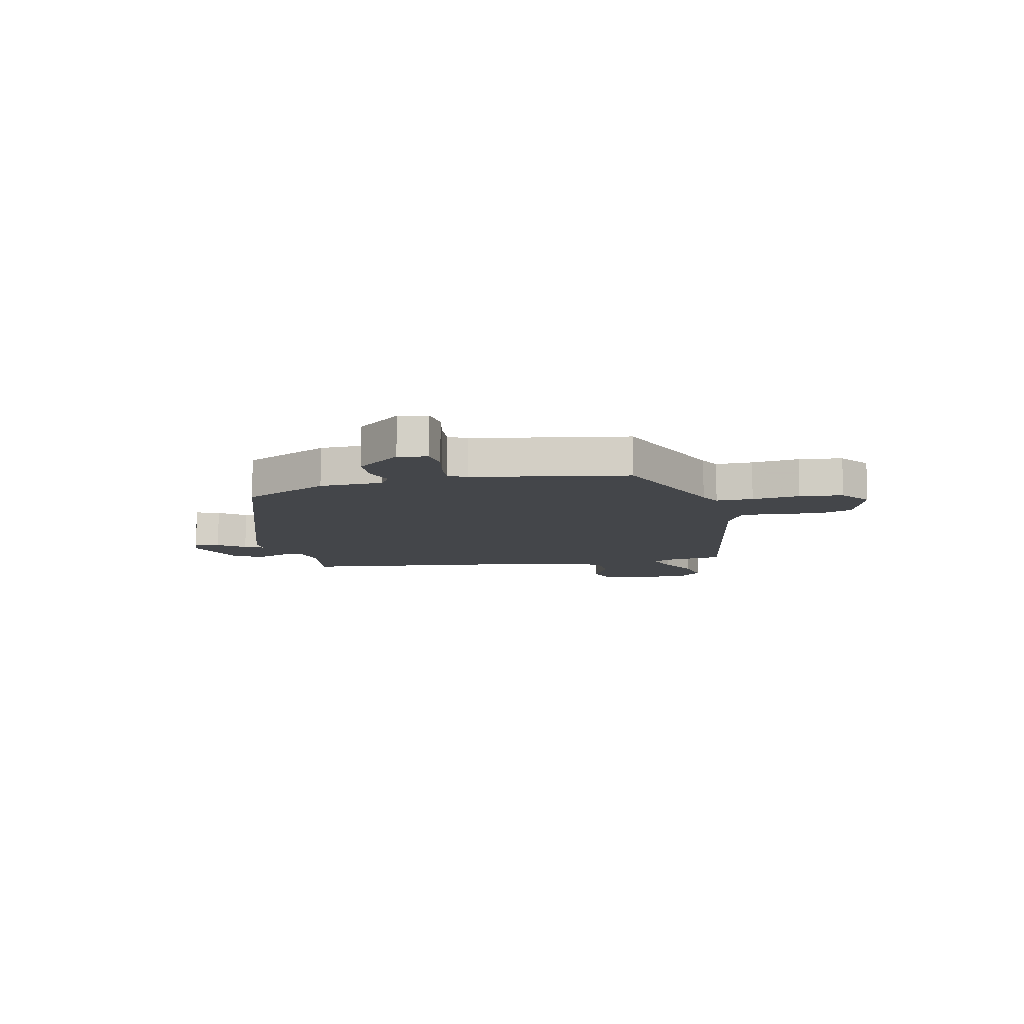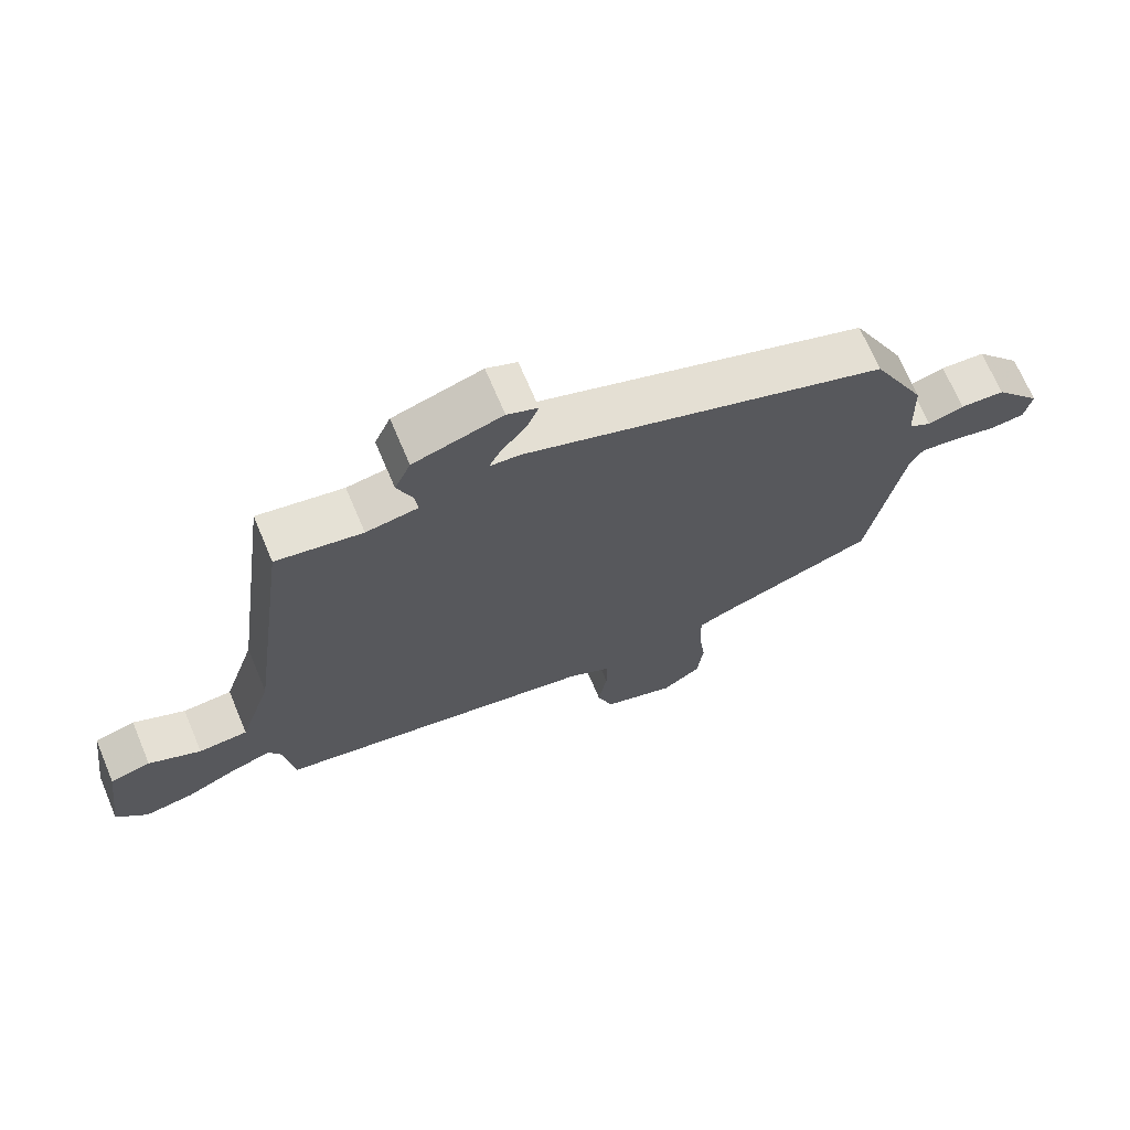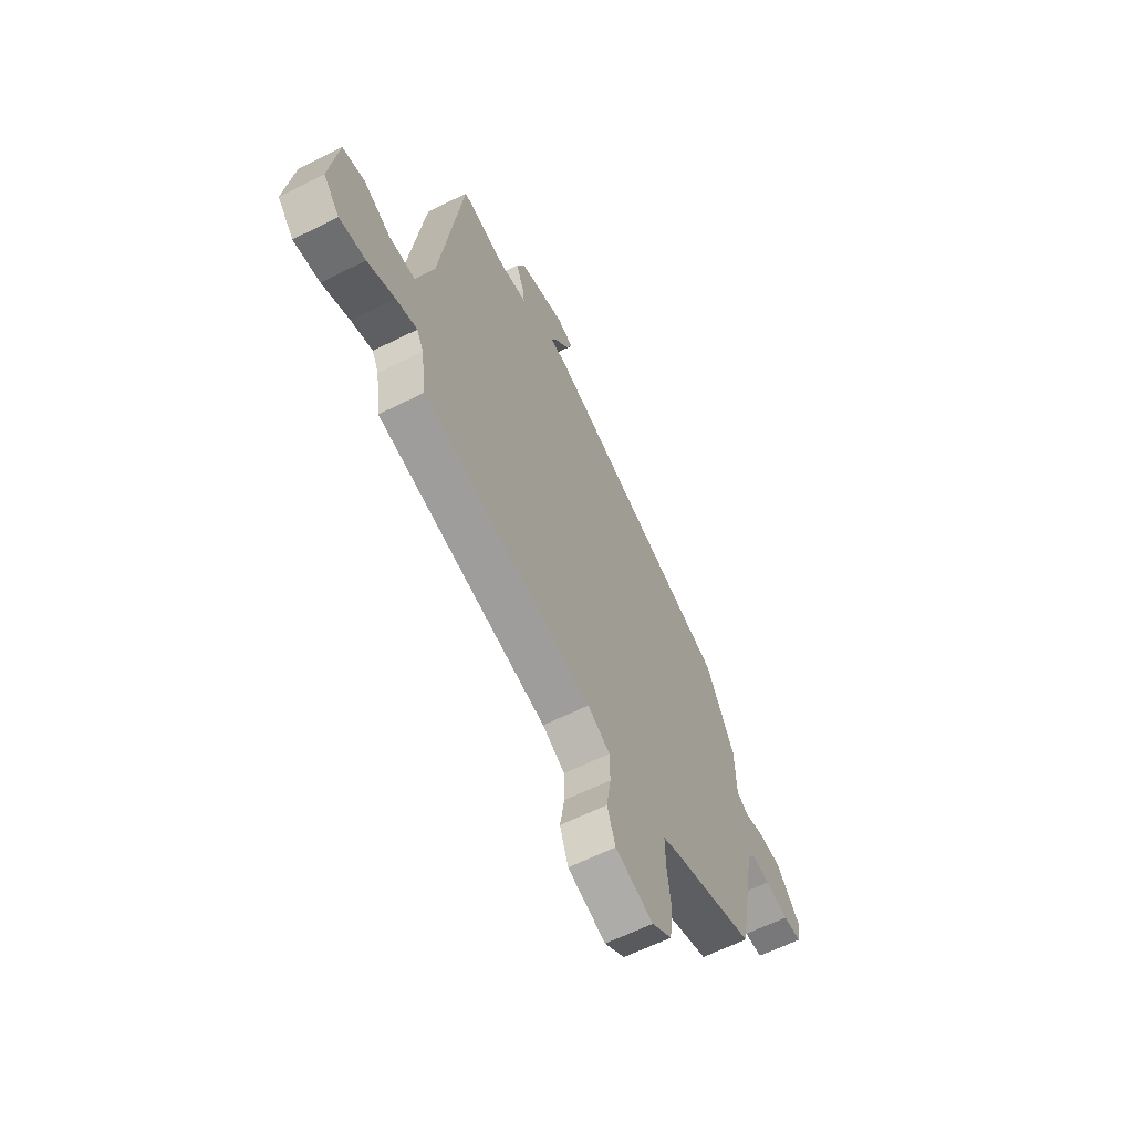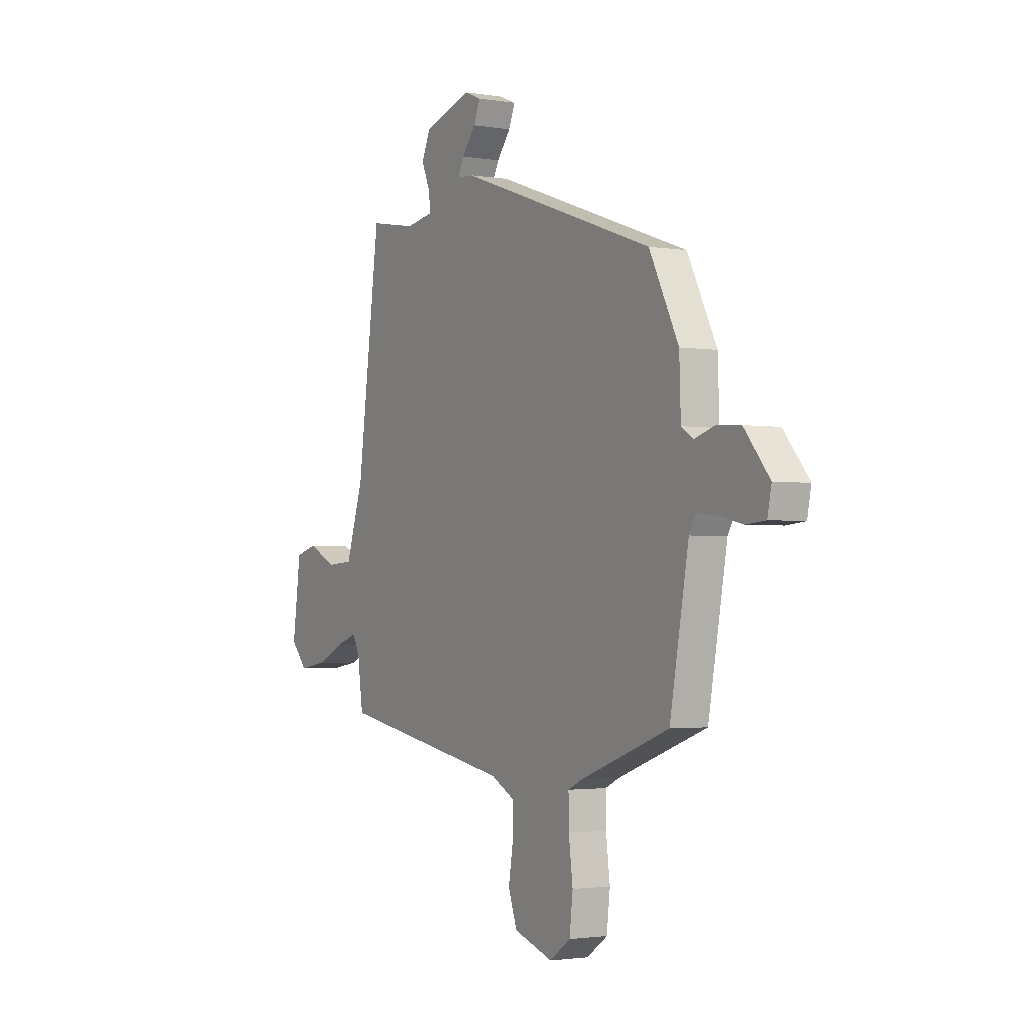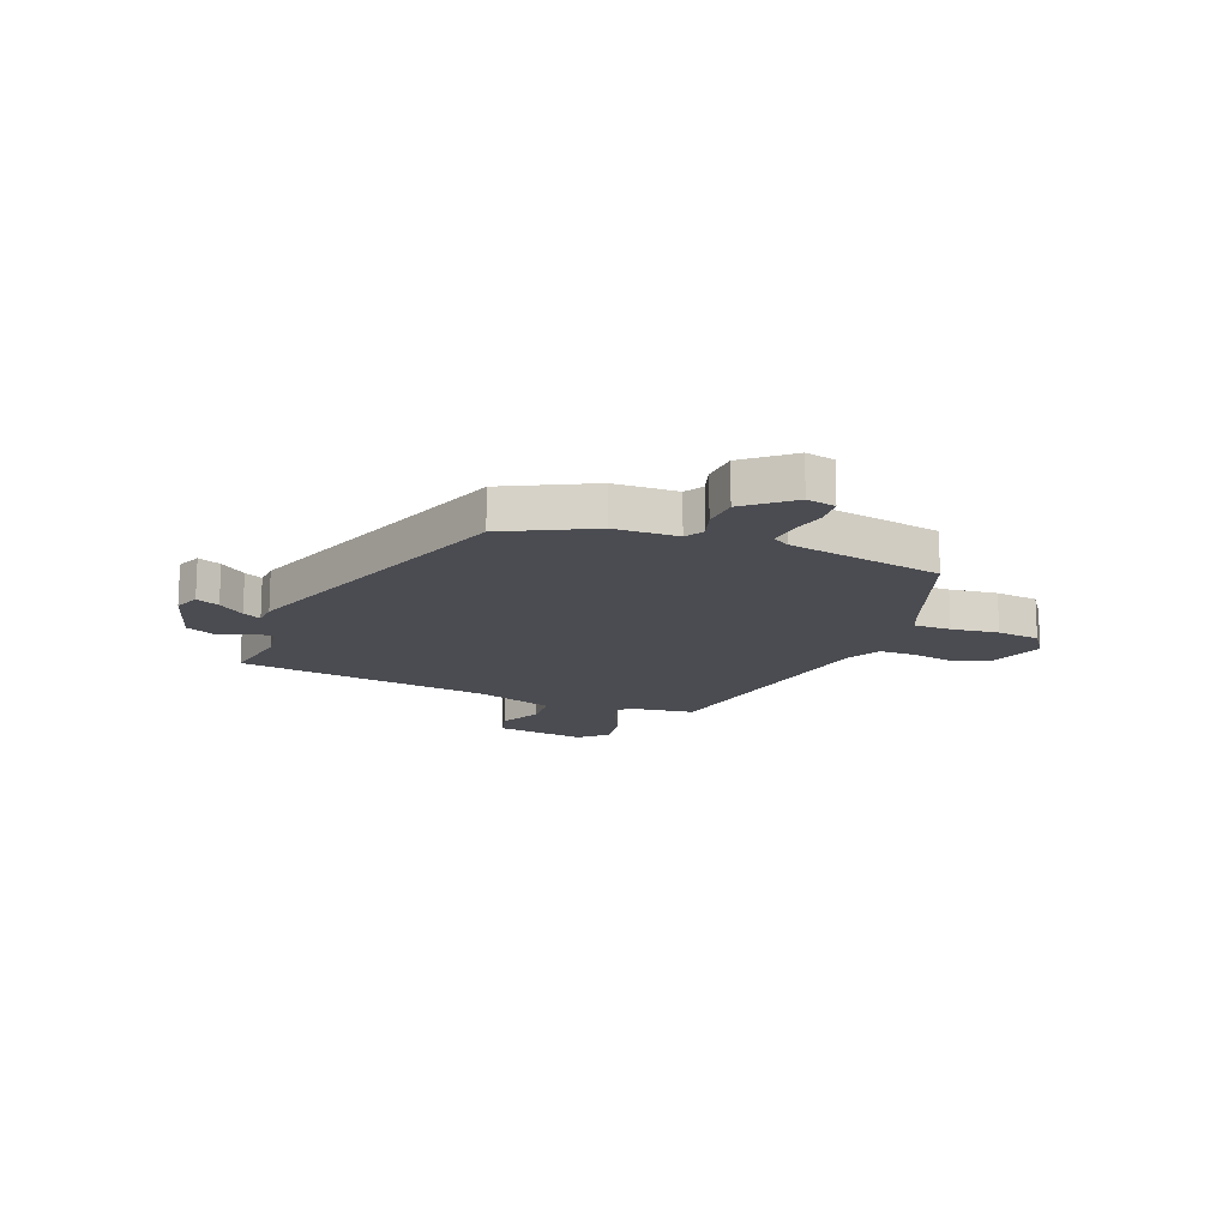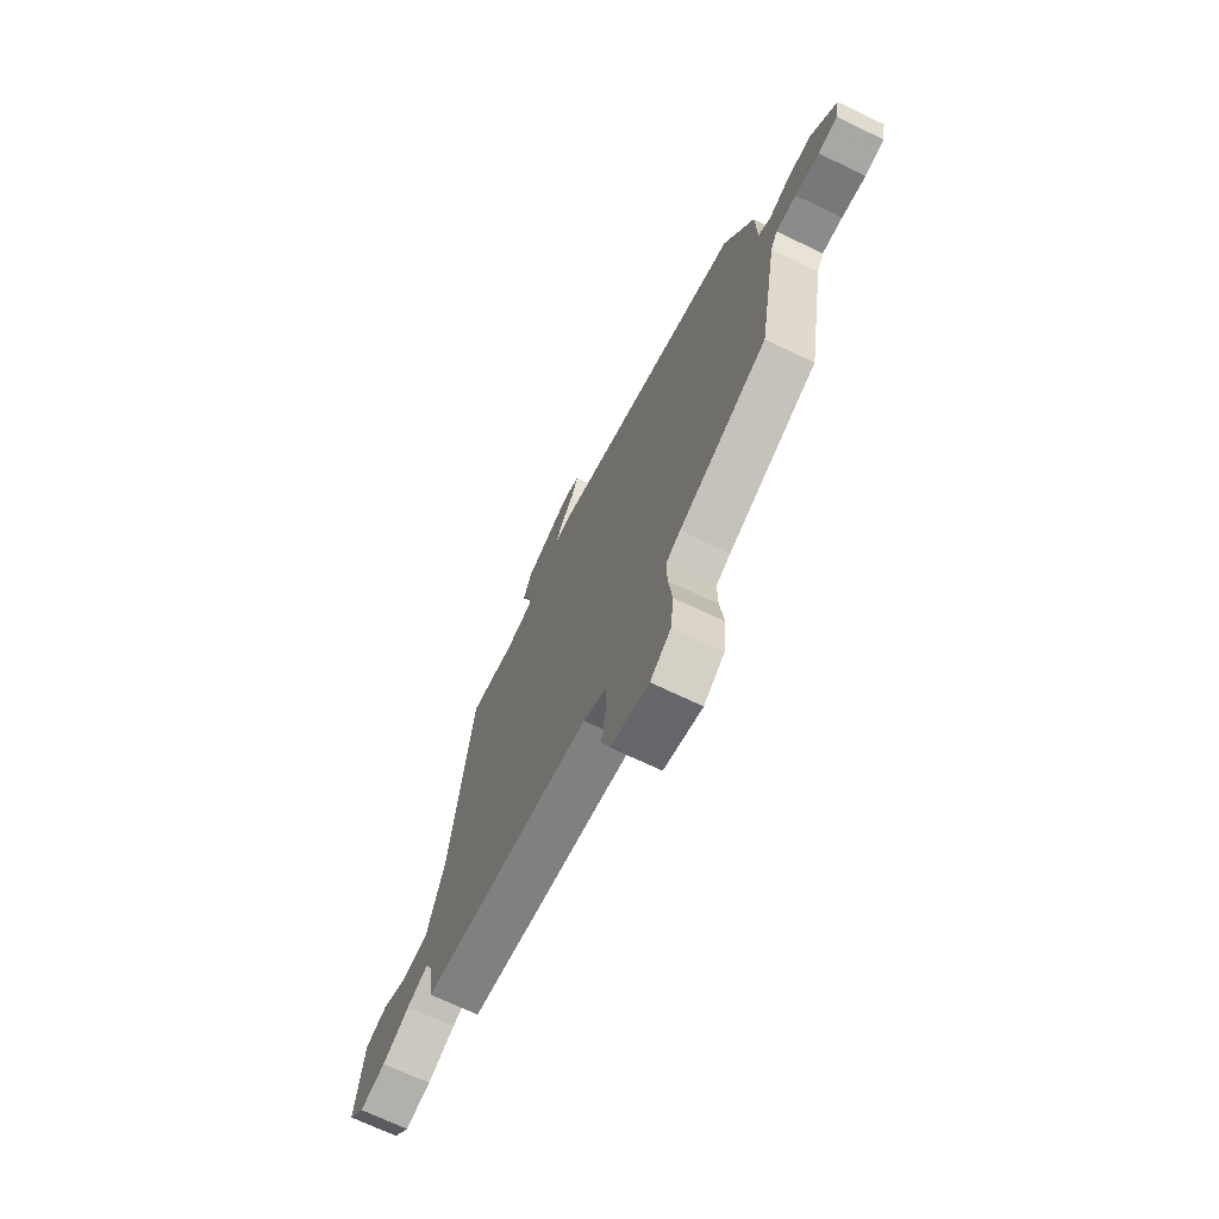
<metadata>
{"format":"obj","ext":"obj","renderer":"f3d","projection":"perspective","resolution":1024,"background":"white","views":[{"elev":-9.7,"azim":103.1,"up":"+Y"},{"elev":69.4,"azim":-22.9,"up":"+Z"},{"elev":-62.1,"azim":-63.1,"up":"+Z"},{"elev":-2.1,"azim":59.5,"up":"+Z"},{"elev":-15.5,"azim":68.4,"up":"+Y"},{"elev":-69.7,"azim":64.4,"up":"+Z"}]}
</metadata>
<code>
v 0.436 0.07 0.33
v 0.517 0.07 0.169
v 0.521 0.07 0.051
v 0.555 0.07 0.03
v 0.609 0.07 0.047
v 0.676 0.07 0.043
v 0.746 0.07 -0.041
v 0.735 0.07 -0.095
v 0.682 0.07 -0.1
v 0.616 0.07 -0.085
v 0.56 0.07 -0.079
v 0.541 0.07 -0.112
v 0.489 0.07 -0.399
v 0.243 0.07 -0.49
v 0.203 0.07 -0.509
v 0.204 0.07 -0.577
v 0.215 0.07 -0.665
v 0.206 0.07 -0.745
v 0.148 0.07 -0.786
v 0.04 0.07 -0.75
v 0.016 0.07 -0.682
v 0.029 0.07 -0.603
v 0.028 0.07 -0.536
v -0.036 0.07 -0.502
v -0.521 0.07 -0.415
v -0.536 0.07 -0.308
v -0.555 0.07 -0.271
v -0.615 0.07 -0.291
v -0.693 0.07 -0.327
v -0.767 0.07 -0.339
v -0.813 0.07 -0.288
v -0.79 0.07 -0.119
v -0.729 0.07 -0.102
v -0.651 0.07 -0.14
v -0.577 0.07 -0.135
v -0.529 0.07 0.012
v -0.466 0.07 0.487
v -0.337 0.07 0.464
v -0.259 0.07 0.477
v -0.264 0.07 0.518
v -0.287 0.07 0.573
v -0.263 0.07 0.628
v -0.13 0.07 0.669
v -0.084 0.07 0.65
v -0.102 0.07 0.607
v -0.14 0.07 0.559
v -0.157 0.07 0.525
v -0.111 0.07 0.522
v 0.436 0 0.33
v 0.517 0 0.169
v 0.521 0 0.051
v 0.555 0 0.03
v 0.609 0 0.047
v 0.676 0 0.043
v 0.746 0 -0.041
v 0.735 0 -0.095
v 0.682 0 -0.1
v 0.616 0 -0.085
v 0.56 0 -0.079
v 0.541 0 -0.112
v 0.489 0 -0.399
v 0.243 0 -0.49
v 0.203 0 -0.509
v 0.204 0 -0.577
v 0.215 0 -0.665
v 0.206 0 -0.745
v 0.148 0 -0.786
v 0.04 0 -0.75
v 0.016 0 -0.682
v 0.029 0 -0.603
v 0.028 0 -0.536
v -0.036 0 -0.502
v -0.521 0 -0.415
v -0.536 0 -0.308
v -0.555 0 -0.271
v -0.615 0 -0.291
v -0.693 0 -0.327
v -0.767 0 -0.339
v -0.813 0 -0.288
v -0.79 0 -0.119
v -0.729 0 -0.102
v -0.651 0 -0.14
v -0.577 0 -0.135
v -0.529 0 0.012
v -0.466 0 0.487
v -0.337 0 0.464
v -0.259 0 0.477
v -0.264 0 0.518
v -0.287 0 0.573
v -0.263 0 0.628
v -0.13 0 0.669
v -0.084 0 0.65
v -0.102 0 0.607
v -0.14 0 0.559
v -0.157 0 0.525
v -0.111 0 0.522
f 1 2 3
f 48 1 3
f 47 48 3
f 44 45 46
f 43 44 46
f 42 43 46
f 41 42 46
f 40 41 46
f 39 40 46 47
f 36 37 38
f 35 36 38 39
f 32 33 34
f 31 32 34
f 30 31 34
f 29 30 34
f 28 29 34
f 27 28 34 35
f 39 47 3
f 35 39 3
f 27 35 3
f 26 27 3
f 20 21 22
f 19 20 22
f 18 19 22
f 17 18 22
f 16 17 22
f 15 16 22 23
f 14 15 23 24
f 26 3 4
f 25 26 4
f 24 25 4
f 14 24 4
f 13 14 4
f 12 13 4
f 7 8 9 10
f 7 10 11
f 6 7 11
f 5 6 11
f 4 5 11 12
f 51 50 49
f 51 49 96
f 51 96 95
f 94 93 92
f 94 92 91
f 94 91 90
f 94 90 89
f 94 89 88
f 95 94 88 87
f 86 85 84
f 87 86 84 83
f 82 81 80
f 82 80 79
f 82 79 78
f 82 78 77
f 82 77 76
f 83 82 76 75
f 51 95 87
f 51 87 83
f 51 83 75
f 51 75 74
f 70 69 68
f 70 68 67
f 70 67 66
f 70 66 65
f 70 65 64
f 71 70 64 63
f 72 71 63 62
f 52 51 74
f 52 74 73
f 52 73 72
f 52 72 62
f 52 62 61
f 52 61 60
f 58 57 56 55
f 59 58 55
f 59 55 54
f 59 54 53
f 60 59 53 52
f 1 49 50 2
f 2 50 51 3
f 3 51 52 4
f 4 52 53 5
f 5 53 54 6
f 6 54 55 7
f 7 55 56 8
f 8 56 57 9
f 9 57 58 10
f 10 58 59 11
f 11 59 60 12
f 12 60 61 13
f 13 61 62 14
f 14 62 63 15
f 15 63 64 16
f 16 64 65 17
f 17 65 66 18
f 18 66 67 19
f 19 67 68 20
f 20 68 69 21
f 21 69 70 22
f 22 70 71 23
f 23 71 72 24
f 24 72 73 25
f 25 73 74 26
f 26 74 75 27
f 27 75 76 28
f 28 76 77 29
f 29 77 78 30
f 30 78 79 31
f 31 79 80 32
f 32 80 81 33
f 33 81 82 34
f 34 82 83 35
f 35 83 84 36
f 36 84 85 37
f 37 85 86 38
f 38 86 87 39
f 39 87 88 40
f 40 88 89 41
f 41 89 90 42
f 42 90 91 43
f 43 91 92 44
f 44 92 93 45
f 45 93 94 46
f 46 94 95 47
f 47 95 96 48
f 48 96 49 1

</code>
